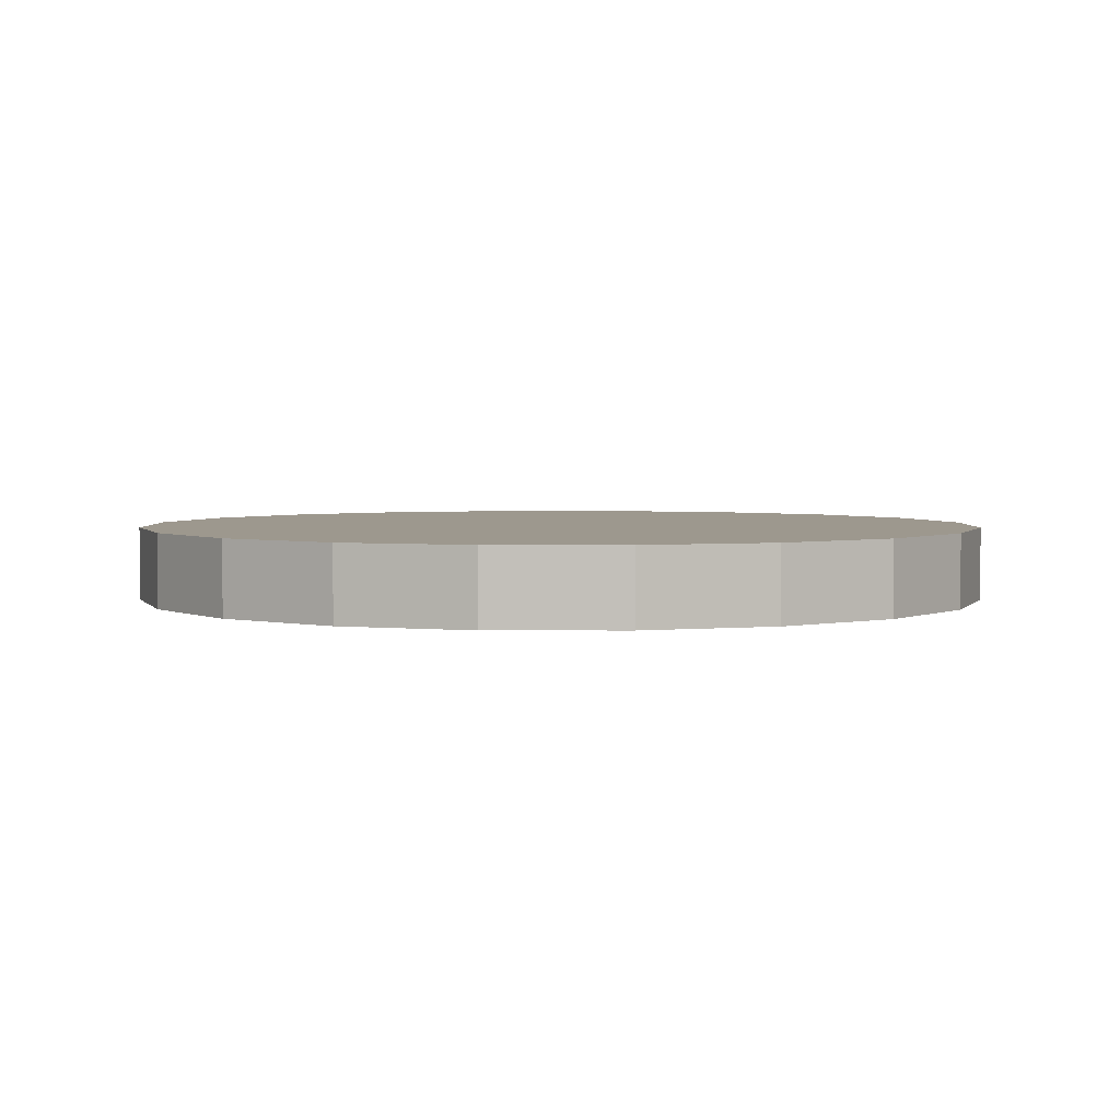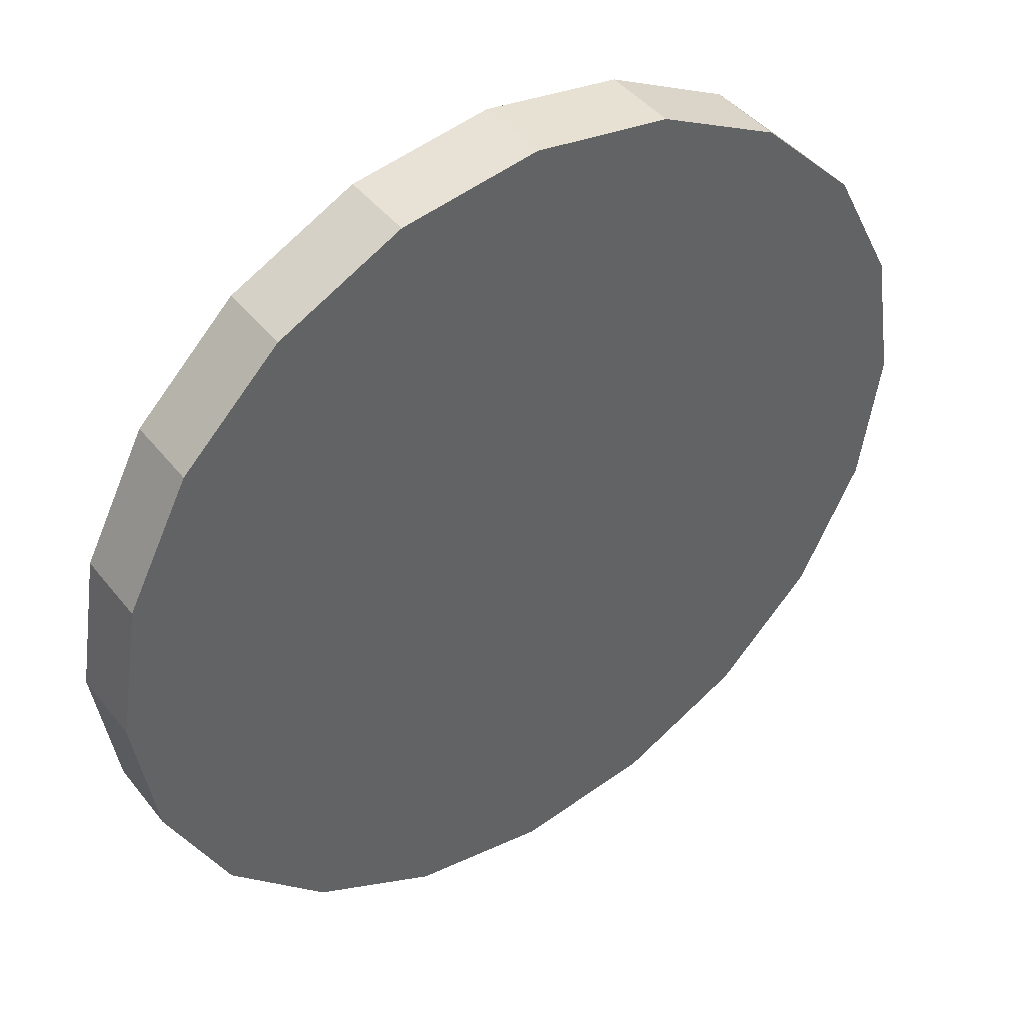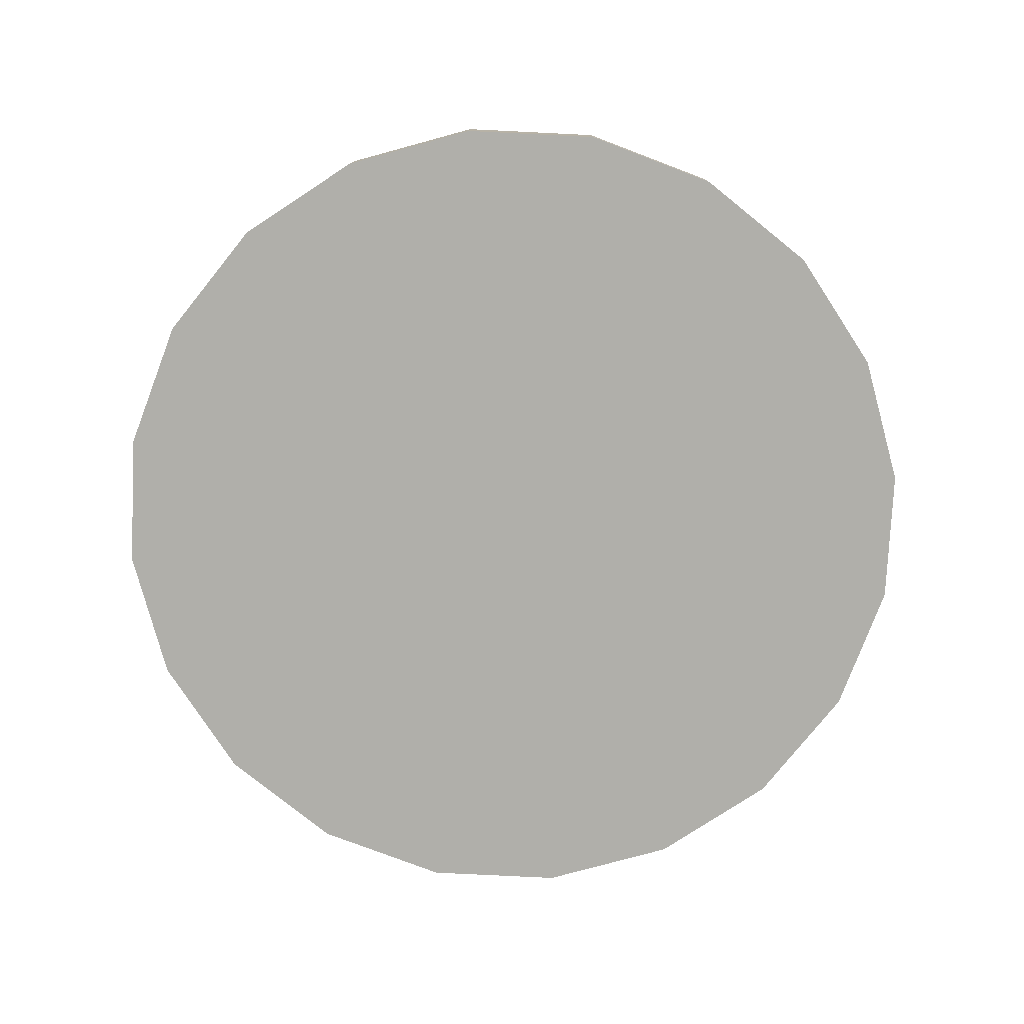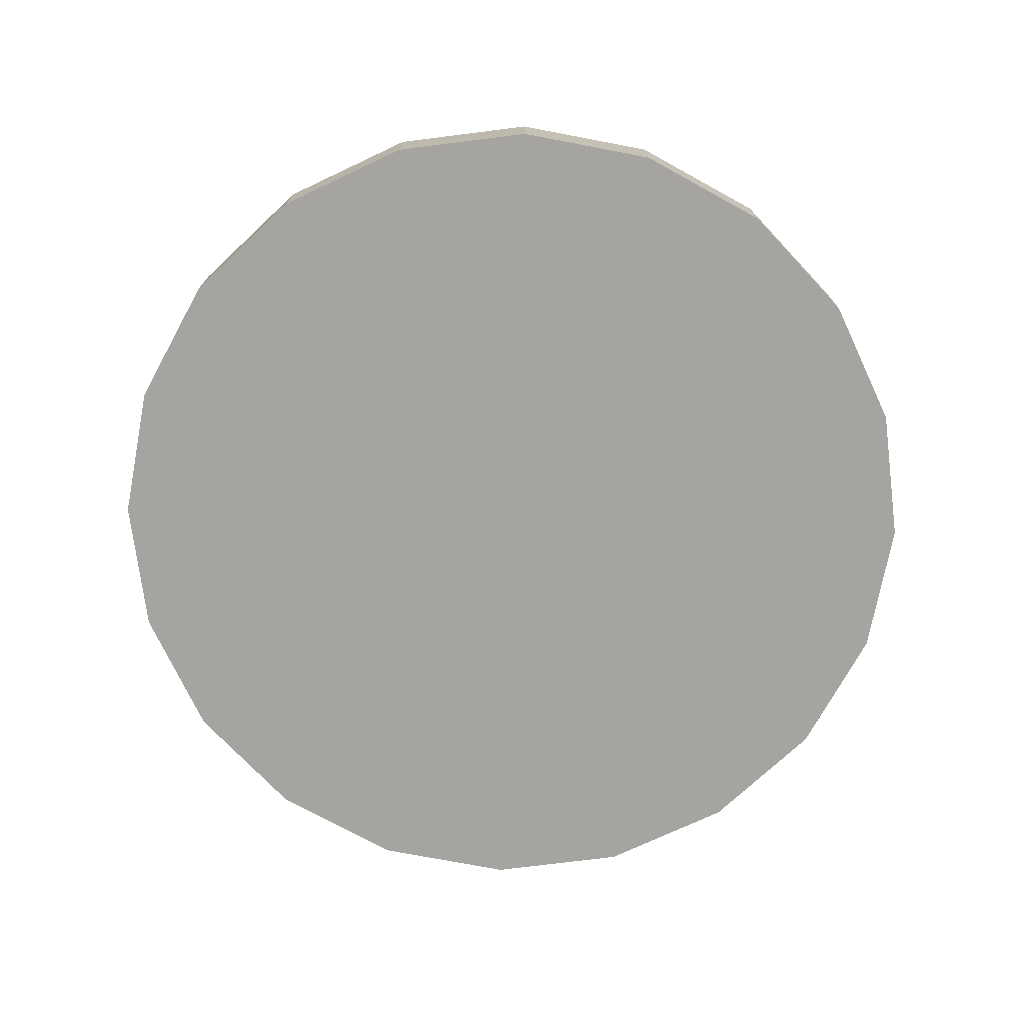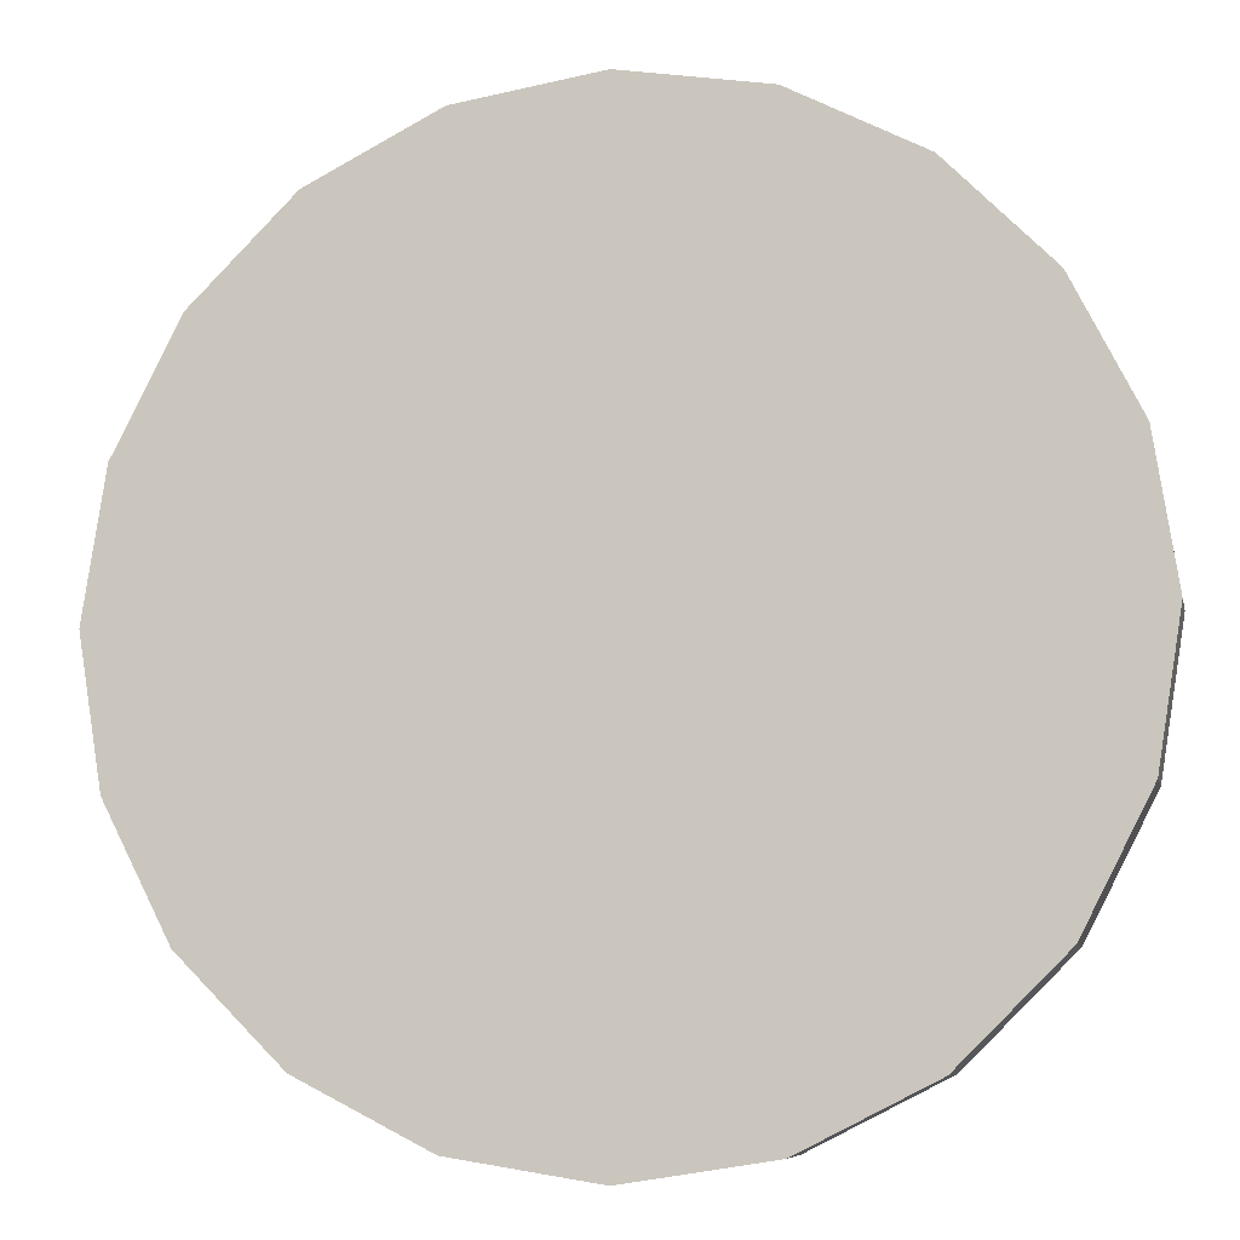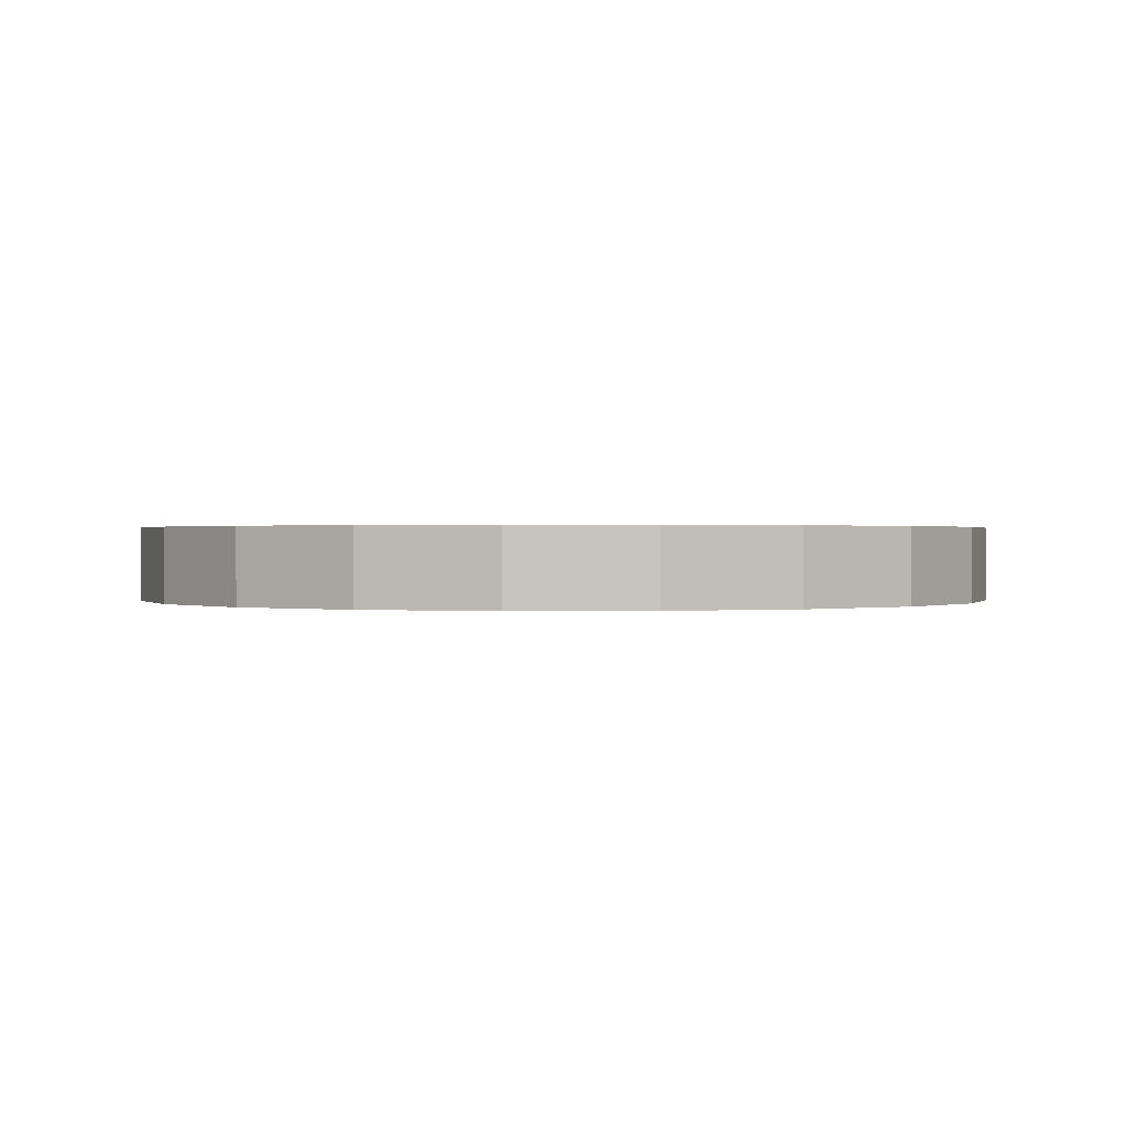
<metadata>
{"format":"obj","ext":"obj","renderer":"f3d","projection":"perspective","resolution":1024,"background":"white","views":[{"elev":3.2,"azim":-26.6,"up":"+Y"},{"elev":43.1,"azim":144.9,"up":"+Z"},{"elev":-78.0,"azim":-137.8,"up":"+Y"},{"elev":-73.4,"azim":52.2,"up":"+Y"},{"elev":-7.6,"azim":-168.2,"up":"+Z"},{"elev":0.5,"azim":-29.0,"up":"+Y"}]}
</metadata>
<code>
o Cylinder
v 0 -0.085 -1
v 0 0.085 -1
v 0.309 -0.085 -0.9511
v 0.309 0.085 -0.9511
v 0.5878 -0.085 -0.809
v 0.5878 0.085 -0.809
v 0.809 -0.085 -0.5878
v 0.809 0.085 -0.5878
v 0.9511 -0.085 -0.309
v 0.9511 0.085 -0.309
v 1 -0.085 0
v 1 0.085 0
v 0.9511 -0.085 0.309
v 0.9511 0.085 0.309
v 0.809 -0.085 0.5878
v 0.809 0.085 0.5878
v 0.5878 -0.085 0.809
v 0.5878 0.085 0.809
v 0.309 -0.085 0.9511
v 0.309 0.085 0.9511
v 0 -0.085 1
v 0 0.085 1
v -0.309 -0.085 0.9511
v -0.309 0.085 0.9511
v -0.5878 -0.085 0.809
v -0.5878 0.085 0.809
v -0.809 -0.085 0.5878
v -0.809 0.085 0.5878
v -0.9511 -0.085 0.309
v -0.9511 0.085 0.309
v -1 -0.085 0
v -1 0.085 0
v -0.9511 -0.085 -0.309
v -0.9511 0.085 -0.309
v -0.809 -0.085 -0.5878
v -0.809 0.085 -0.5878
v -0.5878 -0.085 -0.809
v -0.5878 0.085 -0.809
v -0.309 -0.085 -0.9511
v -0.309 0.085 -0.9511
f 1 2 4 3
f 3 4 6 5
f 5 6 8 7
f 7 8 10 9
f 9 10 12 11
f 11 12 14 13
f 13 14 16 15
f 15 16 18 17
f 17 18 20 19
f 19 20 22 21
f 21 22 24 23
f 23 24 26 25
f 25 26 28 27
f 27 28 30 29
f 29 30 32 31
f 31 32 34 33
f 33 34 36 35
f 35 36 38 37
f 4 2 40 38 36 34 32 30 28 26 24 22 20 18 16 14 12 10 8 6
f 37 38 40 39
f 39 40 2 1
f 1 3 5 7 9 11 13 15 17 19 21 23 25 27 29 31 33 35 37 39

</code>
